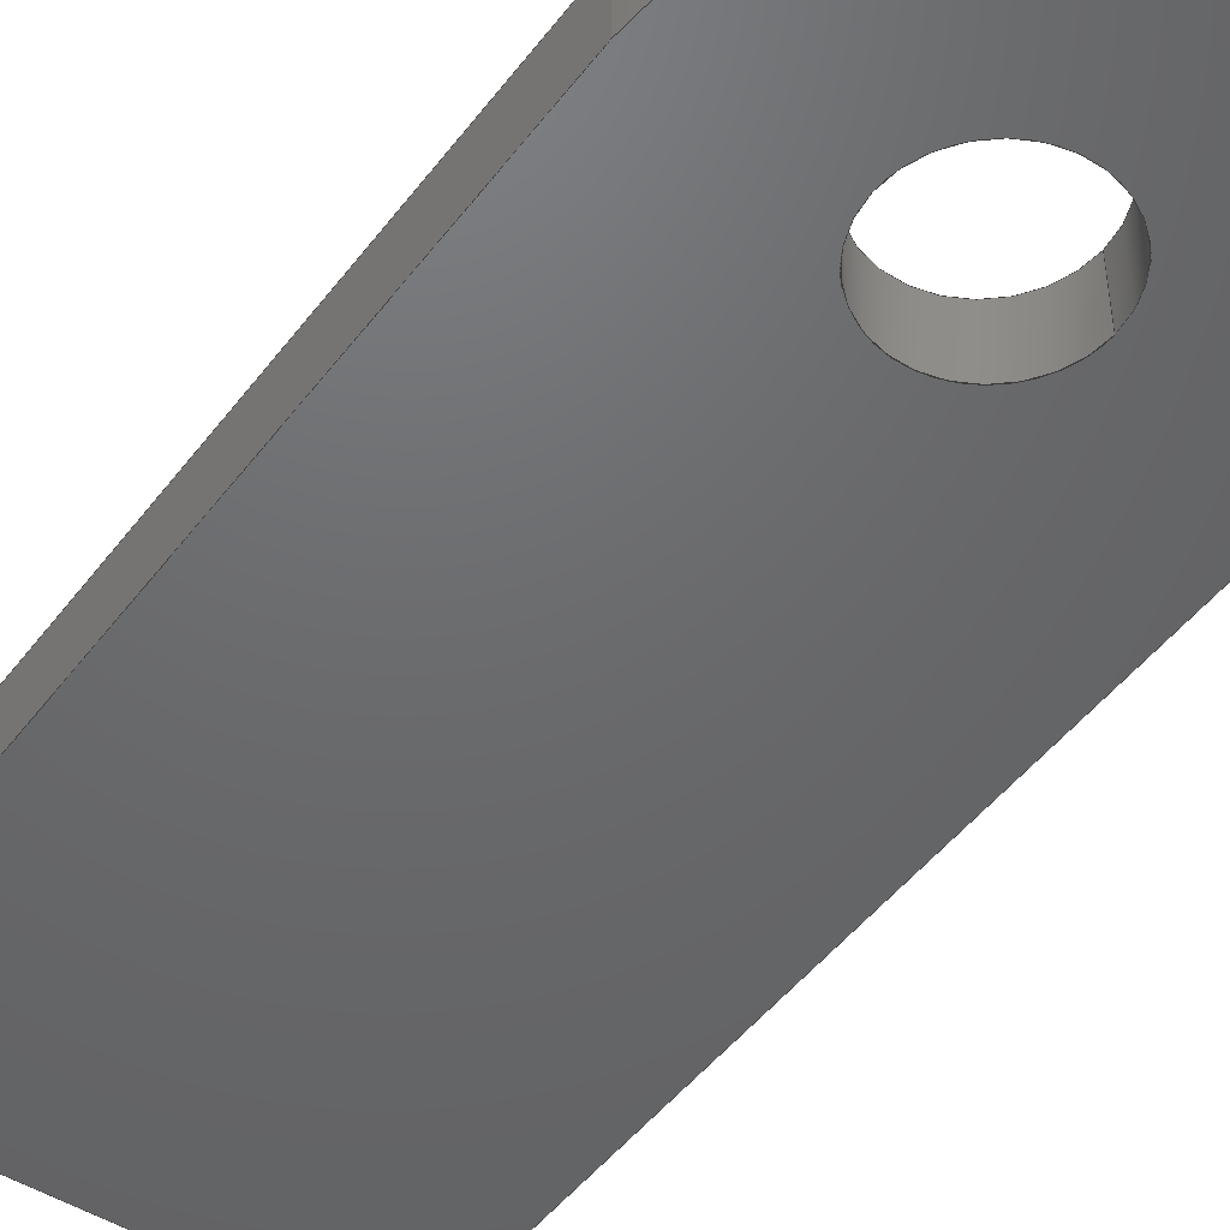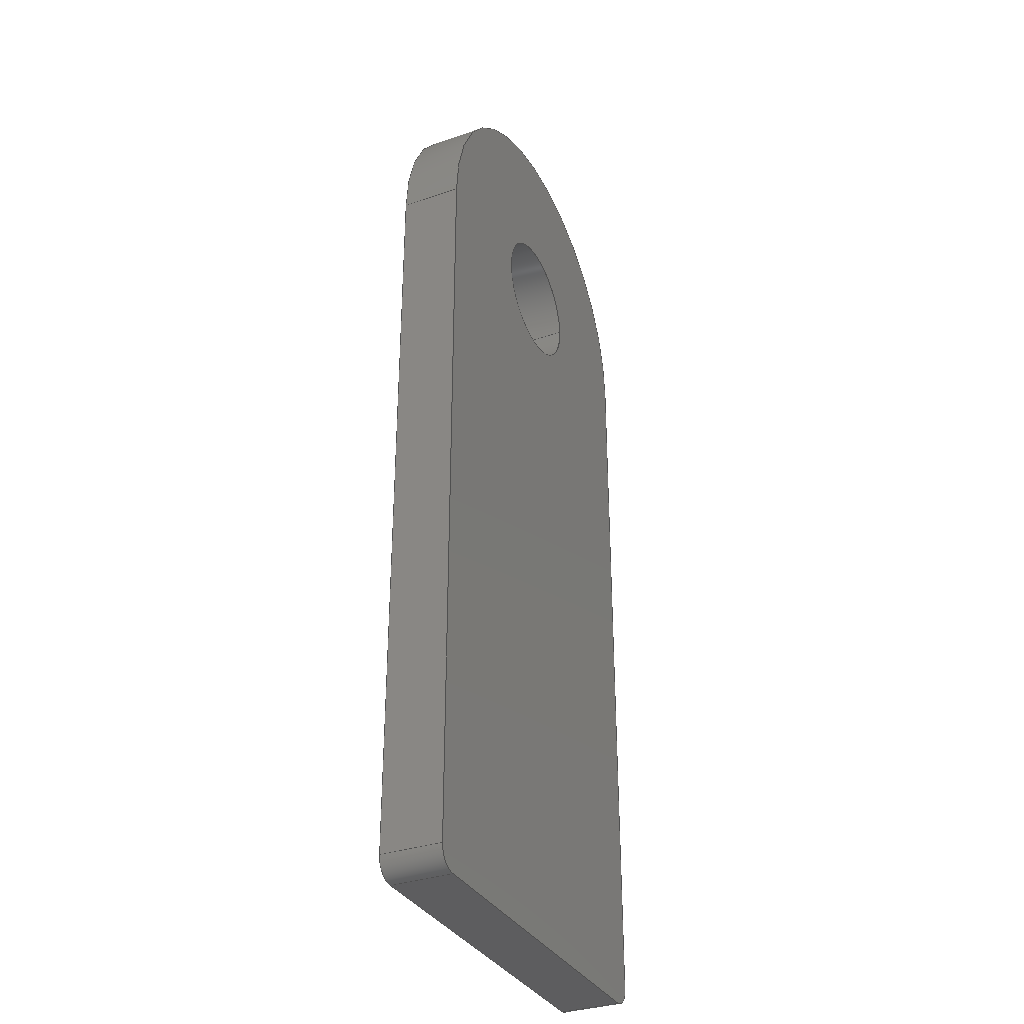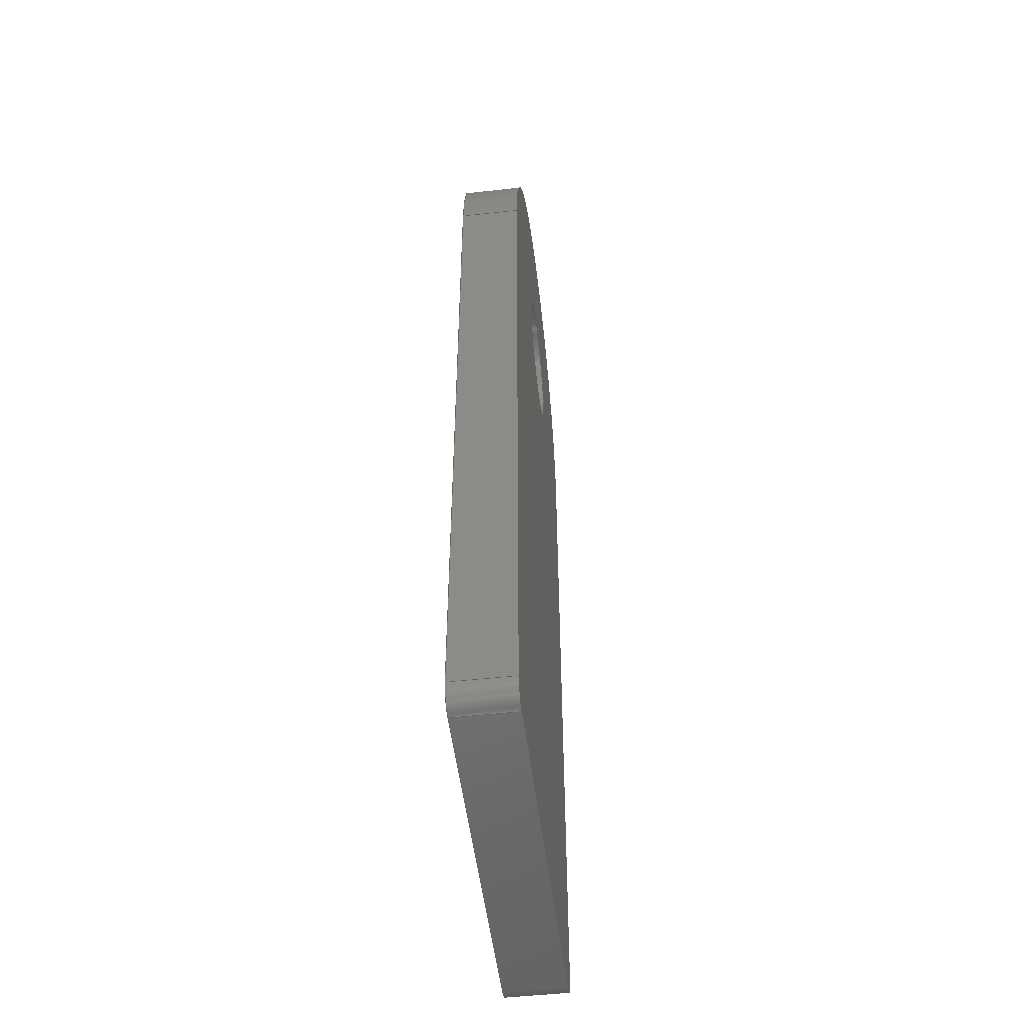
<metadata>
{"format":"iges","ext":"igs","renderer":"f3d","projection":"perspective","resolution":1024,"background":"white","views":[{"elev":-47.8,"azim":144.7,"up":"+Z"},{"elev":-33.4,"azim":115.3,"up":"+Y"},{"elev":-51.1,"azim":-83.1,"up":"+Y"}]}
</metadata>
<code>
START RECORD GO HERE.
1H,,1H;,20HCNEXT - IGES PRODUCT,33HBracket_107_cooling system up.igs,44H
IBM CATIA IGES - CATIA Version 5 Release 19 ,27HCATIA Version 5 Release
19 ,32,75,6,75,15,11HEN_0800_C01,1,2,2HMM,1000,1,15H2.018e+07,
0.001,1e+04,8HAurelien,15HDESKTOP-SF2K4A2,11,0,15H2.018e+07,;
     406       1       0       0       0       0       0       000010201
     406       0       0       1      15                               0
     110       2       0       0       0       0       0       001010001
     110       0       0       2       0                               0
     110       4       0       0       0       0       0       001010001
     110       0       0       1       0                               0
     120       5       0       0       0       0       0       001010001
     120       0       0       1       0                               0
     110       6       0       0       0       0       0       001010001
     110       0       0       1       0                               0
     124       7       0       0       0       0       0       001020201
     124       0       0       2       0                               0
     100       9       0       0       0       0      11       001010001
     100       0       0       1       0                               0
     110      10       0       0       0       0       0       001010001
     110       0       0       1       0                               0
     124      11       0       0       0       0       0       001020201
     124       0       0       2       0                               0
     100      13       0       0       0       0      17       001010001
     100       0       0       1       0                               0
     102      14       0       0       0       0       0       001010001
     102       0       0       1       0                               0
     142      15       0       0       0       0       0       001010001
     142       0       0       1       0                               0
     144      16       0       0   10000       0       0       000000000
     144       0       0       1       0                               0
     110      17       0       0       0       0       0       001010001
     110       0       0       2       0                               0
     110      19       0       0       0       0       0       001010001
     110       0       0       1       0                               0
     120      20       0       0       0       0       0       001010001
     120       0       0       1       0                               0
     110      21       0       0       0       0       0       001010001
     110       0       0       1       0                               0
     124      22       0       0       0       0       0       001020201
     124       0       0       2       0                               0
     100      24       0       0       0       0      35       001010001
     100       0       0       1       0                               0
     110      25       0       0       0       0       0       001010001
     110       0       0       1       0                               0
     124      26       0       0       0       0       0       001020201
     124       0       0       3       0                               0
     100      29       0       0       0       0      41       001010001
     100       0       0       1       0                               0
     102      30       0       0       0       0       0       001010001
     102       0       0       1       0                               0
     142      31       0       0       0       0       0       001010001
     142       0       0       1       0                               0
     144      32       0       0   10000       0       0       000000000
     144       0       0       1       0                               0
     110      33       0       0       0       0       0       001010001
     110       0       0       2       0                               0
     110      35       0       0       0       0       0       001010001
     110       0       0       1       0                               0
     120      36       0       0       0       0       0       001010001
     120       0       0       1       0                               0
     110      37       0       0       0       0       0       001010001
     110       0       0       1       0                               0
     124      38       0       0       0       0       0       001020201
     124       0       0       2       0                               0
     100      40       0       0       0       0      59       001010001
     100       0       0       1       0                               0
     110      41       0       0       0       0       0       001010001
     110       0       0       1       0                               0
     124      42       0       0       0       0       0       001020201
     124       0       0       2       0                               0
     100      44       0       0       0       0      65       001010001
     100       0       0       1       0                               0
     102      45       0       0       0       0       0       001010001
     102       0       0       1       0                               0
     142      46       0       0       0       0       0       001010001
     142       0       0       1       0                               0
     144      47       0       0   10000       0       0       000000000
     144       0       0       1       0                               0
     108      48       0       0       0       0       0       001010001
     108       0       0       1       0                               0
     110      49       0       0       0       0       0       001010001
     110       0       0       1       0                               0
     110      50       0       0       0       0       0       001010001
     110       0       0       1       0                               0
     110      51       0       0       0       0       0       001010001
     110       0       0       1       0                               0
     110      52       0       0       0       0       0       001010001
     110       0       0       1       0                               0
     102      53       0       0       0       0       0       001010001
     102       0       0       1       0                               0
     142      54       0       0       0       0       0       001010001
     142       0       0       1       0                               0
     144      55       0       0   10000       0       0       000000000
     144       0       0       1       0                               0
     110      56       0       0       0       0       0       001010001
     110       0       0       1       0                               0
     110      57       0       0       0       0       0       001010001
     110       0       0       1       0                               0
     120      58       0       0       0       0       0       001010001
     120       0       0       1       0                               0
     124      59       0       0       0       0       0       001020201
     124       0       0       1       0                               0
     100      60       0       0       0       0      97       001010001
     100       0       0       1       0                               0
     110      61       0       0       0       0       0       001010001
     110       0       0       1       0                               0
     124      62       0       0       0       0       0       001020201
     124       0       0       1       0                               0
     100      63       0       0       0       0     103       001010001
     100       0       0       1       0                               0
     110      64       0       0       0       0       0       001010001
     110       0       0       1       0                               0
     102      65       0       0       0       0       0       001010001
     102       0       0       1       0                               0
     142      66       0       0       0       0       0       001010001
     142       0       0       1       0                               0
     144      67       0       0   10000       0       0       000000000
     144       0       0       1       0                               0
     108      68       0       0       0       0       0       001010001
     108       0       0       1       0                               0
     110      69       0       0       0       0       0       001010001
     110       0       0       1       0                               0
     110      70       0       0       0       0       0       001010001
     110       0       0       1       0                               0
     110      71       0       0       0       0       0       001010001
     110       0       0       1       0                               0
     110      72       0       0       0       0       0       001010001
     110       0       0       1       0                               0
     102      73       0       0       0       0       0       001010001
     102       0       0       1       0                               0
     142      74       0       0       0       0       0       001010001
     142       0       0       1       0                               0
     144      75       0       0   10000       0       0       000000000
     144       0       0       1       0                               0
     108      76       0       0       0       0       0       001010001
     108       0       0       1       0                               0
     110      77       0       0       0       0       0       001010001
     110       0       0       1       0                               0
     110      78       0       0       0       0       0       001010001
     110       0       0       1       0                               0
     110      79       0       0       0       0       0       001010001
     110       0       0       1       0                               0
     110      80       0       0       0       0       0       001010001
     110       0       0       1       0                               0
     102      81       0       0       0       0       0       001010001
     102       0       0       1       0                               0
     142      82       0       0       0       0       0       001010001
     142       0       0       1       0                               0
     144      83       0       0   10000       0       0       000000000
     144       0       0       1       0                               0
     108      84       0       0       0       0       0       001010001
     108       0       0       1       0                               0
     110      85       0       0       0       0       0       001010001
     110       0       0       1       0                               0
     124      86       0       0       0       0       0       001020201
     124       0       0       2       0                               0
     100      88       0       0       0       0     151       001010001
     100       0       0       1       0                               0
     110      89       0       0       0       0       0       001010001
     110       0       0       1       0                               0
     124      90       0       0       0       0       0       001020201
     124       0       0       2       0                               0
     100      92       0       0       0       0     157       001010001
     100       0       0       2       0                               0
     110      94       0       0       0       0       0       001010001
     110       0       0       1       0                               0
     124      95       0       0       0       0       0       001020201
     124       0       0       2       0                               0
     100      97       0       0       0       0     163       001010001
     100       0       0       2       0                               0
     102      99       0       0       0       0       0       001010001
     102       0       0       1       0                               0
     142     100       0       0       0       0       0       001010001
     142       0       0       1       0                               0
     126     101       0       0       0       0       0       001010001
     126       0       0      18       0                               0
     126     119       0       0       0       0       0       001010001
     126       0       0      18       0                               0
     102     137       0       0       0       0       0       001010001
     102       0       0       1       0                               0
     142     138       0       0       0       0       0       001010001
     142       0       0       1       0                               0
     144     139       0       0   10000       0       0       000000000
     144       0       0       1       0                               0
     108     140       0       0       0       0       0       001010001
     108       0       0       1       0                               0
     110     141       0       0       0       0       0       001010001
     110       0       0       1       0                               0
     126     142       0       0       0       0       0       001010001
     126       0       0      20       0                               0
     110     162       0       0       0       0       0       001010001
     110       0       0       1       0                               0
     126     163       0       0       0       0       0       001010001
     126       0       0      13       0                               0
     110     176       0       0       0       0       0       001010001
     110       0       0       1       0                               0
     126     177       0       0       0       0       0       001010001
     126       0       0      12       0                               0
     102     189       0       0       0       0       0       001010001
     102       0       0       1       0                               0
     142     190       0       0       0       0       0       001010001
     142       0       0       1       0                               0
     124     191       0       0       0       0       0       001020201
     124       0       0       2       0                               0
     100     193       0       0       0       0     199       001010001
     100       0       0       2       0                               0
     124     195       0       0       0       0       0       001020201
     124       0       0       2       0                               0
     100     197       0       0       0       0     203       001010001
     100       0       0       2       0                               0
     102     199       0       0       0       0       0       001010001
     102       0       0       1       0                               0
     142     200       0       0       0       0       0       001010001
     142       0       0       1       0                               0
     144     201       0       0   10000       0       0       000000000
     144       0       0       1       0                               0
     110     202       0       0       0       0       0       001010001
     110       0       0       1       0                               0
     110     203       0       0       0       0       0       001010001
     110       0       0       1       0                               0
     120     204       0       0       0       0       0       001010001
     120       0       0       1       0                               0
     124     205       0       0       0       0       0       001020201
     124       0       0       1       0                               0
     100     206       0       0       0       0     219       001010001
     100       0       0       1       0                               0
     110     207       0       0       0       0       0       001010001
     110       0       0       1       0                               0
     124     208       0       0       0       0       0       001020201
     124       0       0       1       0                               0
     100     209       0       0       0       0     225       001010001
     100       0       0       1       0                               0
     110     210       0       0       0       0       0       001010001
     110       0       0       1       0                               0
     102     211       0       0       0       0       0       001010001
     102       0       0       1       0                               0
     142     212       0       0       0       0       0       001010001
     142       0       0       1       0                               0
     144     213       0       0   10000       0       0       000000000
     144       0       0       1       0                               0
406,1,15HCorps principal,0,0;                                          1
110,-1.776e-15,-1.463e-15,1.5,-1.776e-15,         3
-1.463e-15,2.5,0,0;                                             3
110,10,-2.075e-15,0,10,-2.075e-15,3,0,0;         5
120,3,5,0,6.283,0,0;                                           7
110,10,-2.075e-15,3,10,-4.525e-15,0,0,0;         9
124,1,3.062e-16,0,-1.776e-15,                       11
-3.062e-16,1,0,-1.463e-15,0,0,1,0,0,0;      11
100,0,0,0,10,0,-10,-1.225e-15,0,0;                 13
110,-10,3.738e-16,0,-10,3.738e-16,3,0,0;        15
124,-1,1.837e-16,0,-1.776e-15,                      17
1.837e-16,1,0,-1.463e-15,0,0,-1,3,0,0;      17
100,0,0,0,10,0,-10,1.225e-15,0,0;                  19
102,4,9,13,15,19,0,0;                                                 21
142,0,7,0,21,2,0,0;                                                   23
144,7,1,0,23,0,1,1;                                                   25
110,4.462e-32,4.083e-17,1.5,4.462e-32,           27
4.083e-17,2.5,0,0;                                             27
110,-3.3,6.47e-16,0,-3.3,6.47e-16,3,0,0;          29
120,27,29,0,6.283,0,0;                                        31
110,-3.3,6.47e-16,3,-3.3,6.47e-16,0,0,0;          33
124,-1,-1.837e-16,0,4.462e-32,                      35
1.837e-16,-1,0,4.083e-17,0,0,1,0,0,0;       35
100,0,0,0,3.3,0,-3.3,3.335e-15,0,0;                    37
110,3.3,-3.9e-15,0,3.3,-9.695e-16,3,0,0;          39
124,1,-3.062e-16,0,4.462e-32,                       41
-3.062e-16,-1,0,4.083e-17,0,0,-1,3,0,       41
0;                                                                    41
100,0,0,0,3.3,0,-3.3,4.041e-16,0,0;                    43
102,4,33,37,39,43,0,0;                                                45
142,0,31,0,45,2,0,0;                                                  47
144,31,1,0,47,0,1,1;                                                  49
110,-8.882e-16,-5.046e-16,1.5,-8.882e-16,        51
-5.046e-16,2.5,0,0;                                            51
110,3.3,-7.067e-16,0,3.3,-7.067e-16,3,0,0;          53
120,51,53,0,6.283,0,0;                                        55
110,3.3,-7.067e-16,3,3.3,-7.067e-16,0,0,0;          57
124,1,6.123e-17,0,-8.882e-16,                       59
-6.123e-17,1,0,-5.046e-16,0,0,1,0,0,0;      59
100,0,0,0,3.3,0,-3.3,1.87e-15,0,0;                    61
110,-3.3,1.567e-15,0,-3.3,1.016e-16,3,0,0;          63
124,-1,1.837e-16,0,-8.882e-16,                      65
1.837e-16,1,0,-5.046e-16,0,0,-1,3,0,0;      65
100,0,0,0,3.3,0,-3.3,4.041e-16,0,0;                    67
102,4,57,61,63,67,0,0;                                                69
142,0,55,0,69,2,0,0;                                                  71
144,55,1,0,71,0,1,1;                                                  73
108,1,0,0,-10,0,-10,-38,0,1,0,0;                      75
110,-10,-37,0,-10,0,0,0,0;                                77
110,-10,0,0,-10,0,3,0,0;                                  79
110,-10,0,3,-10,-37,3,0,0;                                81
110,-10,-37,3,-10,-37,0,0,0;                              83
102,4,77,79,81,83,0,0;                                                85
142,0,75,0,85,2,0,0;                                                  87
144,75,1,0,87,0,1,1;                                                  89
110,-9,-37,1.5,-9,-37,2.5,0,0;                                91
110,-10,-37,0,-10,-37,3,0,0;                              93
120,91,93,0,6.283,0,0;                                        95
124,0,-1,0,-9,-1,0,0,-37,0,0,-1,3,0,0;        97
100,0,0,0,1,0,0,1,0,0;                                  99
110,-10,-37,3,-10,-37,0,0,0;                             101
124,-1,0,0,-9,0,-1,0,-37,0,0,1,0,0,0;        103
100,0,0,0,1,0,-3.553e-15,1,0,0;                   105
110,-9,-38,0,-9,-38,3,0,0;                               107
102,4,99,101,105,107,0,0;                                            109
142,0,95,0,109,2,0,0;                                                111
144,95,1,0,111,0,1,1;                                                113
108,1,0,0,10,0,10,-38,0,1,0,0;                       115
110,10,-37,0,10,0,0,0,0;                                 117
110,10,0,0,10,0,3,0,0;                                   119
110,10,0,3,10,-37,3,0,0;                                 121
110,10,-37,3,10,-37,0,0,0;                               123
102,4,117,119,121,123,0,0;                                           125
142,0,115,0,125,2,0,0;                                               127
144,115,1,0,127,0,1,1;                                               129
108,0,1,0,-38,0,10,-38,0,1,0,0;                      131
110,9,-38,0,-9,-38,0,0,0;                                133
110,-9,-38,0,-9,-38,3,0,0;                               135
110,-9,-38,3,9,-38,3,0,0;                                137
110,9,-38,3,9,-38,0,0,0;                                 139
102,4,133,135,137,139,0,0;                                           141
142,0,131,0,141,2,0,0;                                               143
144,131,1,0,143,0,1,1;                                               145
108,0,0,1,0,0,0,0,0,1,0,0;                           147
110,10,-37,0,10,0,0,0,0;                                 149
124,1,1.776e-16,0,1.776e-15,-1.776e-16,     151
1,0,1.776e-15,0,0,1,0,0,0;                        151
100,0,0,0,10,0,-10,1.897e-15,0,0;                 153
110,-10,5.45e-15,0,-10,-37,0,0,0;                  155
124,-1,3.161e-09,0,-9,-3.161e-09,        157
-1,0,-37,0,0,1,0,0,0;                                  157
100,0,0,0,1,0,6.321e-09,1,0,      159
0;                                                                   159
110,-9,-38,0,9,-38,0,0,0;                                161
124,3.161e-09,1,0,9,-1,3.161e-09,      163
0,-37,0,0,1,0,0,0;                                       163
100,0,0,0,1,0,6.321e-09,1,0,      165
0;                                                                   165
102,6,149,153,155,159,161,165,0,0;                                   167
142,0,147,0,167,2,0,0;                                               169
126,20,5,0,0,1,0,0,0,0,0,0,0,2.517,                171
2.517,2.517,5.034,5.034,5.034,         171
7.551,7.551,7.551,10.07,10.07,            171
10.07,12.59,12.59,12.59,14.66,         171
14.66,14.66,14.66,14.66,14.66,1,     171
1,1,1,1,1,1,1,1,1,1,1,1,1,1,1,1,     171
1,1,1,1,3.3,0,0,3.3,-0.356,       171
0,3.252,-0.7119,0,3.156,-1.059,0,      171
2.873,-1.719,0,2.425,-2.281,0,            171
2.164,-2.53,0,1.582,-2.951,0,            171
0.909,-3.203,0,0.5574,-3.282,0,         171
-0.1582,-3.344,0,-0.8649,-3.215,0,       171
-1.207,-3.102,0,-1.853,-2.788,0,         171
-2.393,-2.314,0,-2.629,-2.042,0,         171
-2.988,-1.493,0,-3.202,-0.8759,0,        171
-3.267,-0.5871,0,-3.3,-0.2936,0,       171
-3.3,3.331e-16,0,0,14.66,0,0,0,0,     171
0;                                                                   171
126,20,5,0,0,1,0,0,0,0,0,0,0,2.517,                173
2.517,2.517,5.034,5.034,5.034,         173
7.551,7.551,7.551,10.07,10.07,            173
10.07,12.59,12.59,12.59,14.66,         173
14.66,14.66,14.66,14.66,14.66,1,     173
1,1,1,1,1,1,1,1,1,1,1,1,1,1,1,1,     173
1,1,1,1,-3.3,2.22e-16,0,-3.3,      173
0.356,0,-3.252,0.7119,0,-3.156,         173
1.059,0,-2.873,1.719,0,-2.425,           173
2.281,0,-2.164,2.53,0,-1.582,             173
2.951,0,-0.909,3.203,0,-0.5574,         173
3.282,0,0.1582,3.344,0,0.8649,           173
3.215,0,1.207,3.102,0,1.853,             173
2.788,0,2.393,2.314,0,2.629,             173
2.042,0,2.988,1.493,0,3.202,             173
0.8759,0,3.267,0.5871,0,3.3,           173
0.2936,0,3.3,-7.772e-16,0,0,              173
14.66,0,0,0,0,0;                                         173
102,2,171,173,0,0;                                                   175
142,0,147,0,175,2,0,0;                                               177
144,147,1,1,169,177,0,1,1;                                           179
108,0,0,1,3,0,0,0,3,1,0,0;                           181
110,10,-37,3,10,0,3,0,0;                                 183
126,23,5,0,0,1,0,0,0,0,0,0,0,4.993,                185
4.993,4.993,11.57,11.57,11.57,         185
18.14,18.14,18.14,24.71,24.71,         185
24.71,31.28,31.28,31.28,37.86,         185
37.86,37.86,44.43,44.43,44.43,         185
44.43,44.43,44.43,1,1,1,1,1,1,1,     185
1,1,1,1,1,1,1,1,1,1,1,1,1,1,1,1,     185
1,10,-4.441e-16,3,10,0.7061,3,                185
9.938,1.412,3,9.813,2.111,3,              185
9.383,3.696,3,8.639,5.165,3,              185
8.121,5.946,3,6.912,7.375,3,             185
5.408,8.489,3,4.594,8.955,3,             185
2.873,9.691,3,1.03,10.01,3,             185
0.09302,10.06,3,-1.775,9.951,3,          185
-3.567,9.412,3,-4.428,9.039,3,           185
-6.047,8.1,3,-7.407,6.815,3,            185
-8.01,6.095,3,-9.036,4.53,3,           185
-9.676,2.772,3,-9.892,1.859,3,-10,     185
0.9295,3,-10,8.882e-16,3,0,44.43,0,     185
0,0,0,0;                                                         185
110,-10,0,3,-10,-37,3,0,0;                               187
126,14,5,0,0,1,0,0,0,0,0,0,0,0.143,               189
0.143,0.143,0.8358,0.8358,                 189
0.8358,1.529,1.529,1.529,2.221,        189
2.221,2.221,2.221,2.221,2.221,1,     189
1,1,1,1,1,1,1,1,1,1,1,1,1,1,-10,       189
-37,3,-10,-37.02,3,-9.999,-37.04,3,       189
-9.998,-37.06,3,-9.99,-37.18,3,         189
-9.963,-37.29,3,-9.93,-37.39,3,         189
-9.84,-37.56,3,-9.711,-37.71,3,         189
-9.638,-37.78,3,-9.476,-37.89,3,         189
-9.292,-37.96,3,-9.196,-37.99,3,         189
-9.098,-38,3,-9,-38,3,0,2.221,0,0,       189
0,0,0;                                                             189
110,-9,-38,3,9,-38,3,0,0;                                191
126,14,5,0,0,1,0,0,0,0,0,0,0,0.143,               193
0.143,0.143,0.8358,0.8358,                 193
0.8358,1.529,1.529,1.529,2.221,        193
2.221,2.221,2.221,2.221,2.221,1,     193
1,1,1,1,1,1,1,1,1,1,1,1,1,1,9,         193
-38,3,9.02,-38,3,9.04,-38,3,        193
9.061,-38,3,9.179,-37.99,3,           193
9.295,-37.96,3,9.388,-37.93,3,            193
9.564,-37.84,3,9.713,-37.71,3,           193
9.78,-37.64,3,9.893,-37.48,3,           193
9.964,-37.29,3,9.988,-37.2,3,10,       193
-37.1,3,10,-37,3,0,2.221,0,0,0,0,0;     193
102,6,183,185,187,189,191,193,0,0;                                   195
142,0,181,0,195,2,0,0;                                               197
124,1,1.047e-15,0,-6.661e-16,1.047e-15,     199
-1,0,-6.661e-16,0,0,-1,3,0,0;                     199
100,0,0,0,3.3,0,-3.3,-2.394e-15,      201
0,0;                                                                 201
124,-1,-7.253e-16,0,6.661e-16,                     203
-7.253e-16,1,0,6.661e-16,0,0,-1,3,0,0;     203
100,0,0,0,3.3,0,-3.3,-2.709e-16,      205
0,0;                                                                 205
102,2,201,205,0,0;                                                   207
142,0,181,0,207,2,0,0;                                               209
144,181,1,1,197,209,0,1,1;                                           211
110,9,-37,1.5,9,-37,2.5,0,0;                                 213
110,9,-38,0,9,-38,3,0,0;                                 215
120,213,215,0,6.283,0,0;                                     217
124,1,0,0,9,0,-1,0,-37,0,0,-1,3,0,0;         219
100,0,0,0,1,0,0,1,0,0;                                 221
110,9,-38,3,9,-38,0,0,0;                                 223
124,0,1,0,9,-1,0,0,-37,0,0,1,0,0,0;          225
100,0,0,0,1,0,0,1,0,0;                                 227
110,10,-37,0,10,-37,3,0,0;                               229
102,4,221,223,227,229,0,0;                                           231
142,0,217,0,231,2,0,0;                                               233
144,217,1,0,233,0,1,1;                                               235
S      1G      4D    236P    213
</code>
